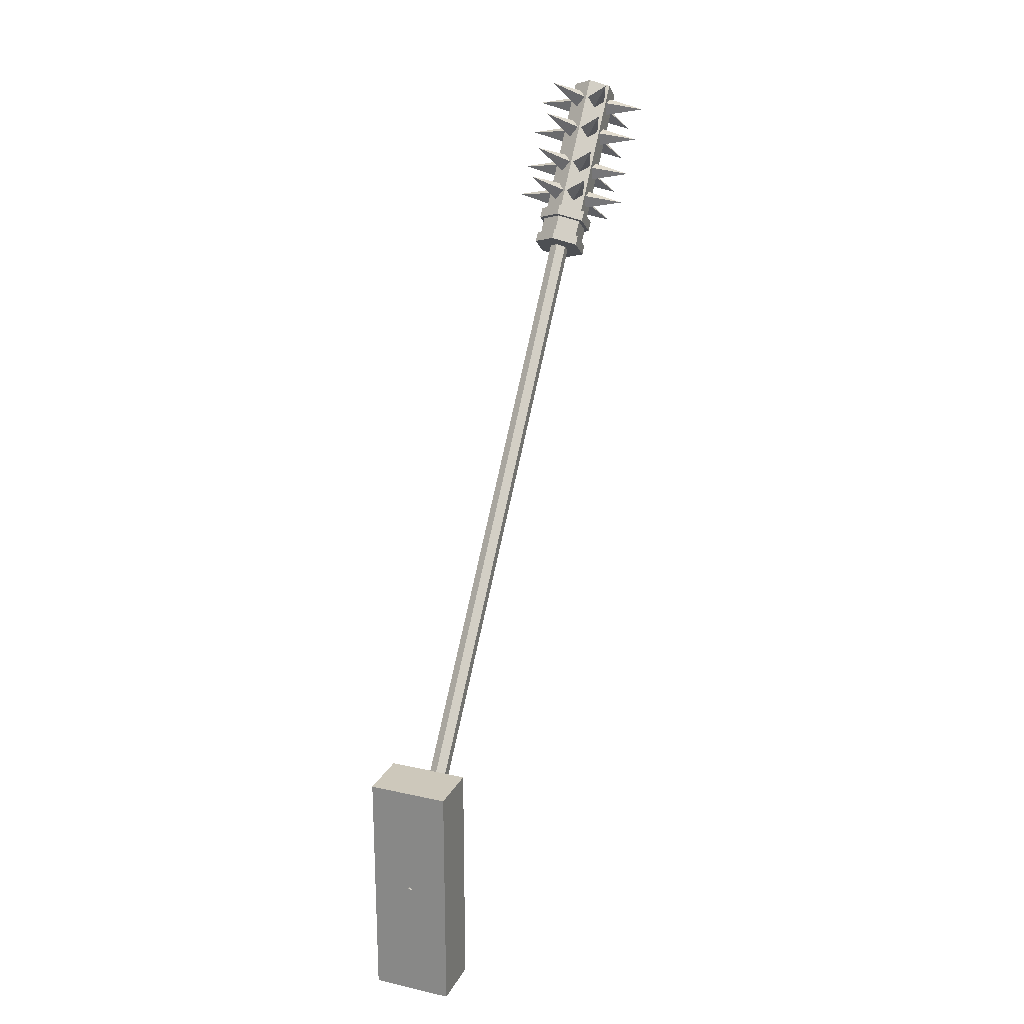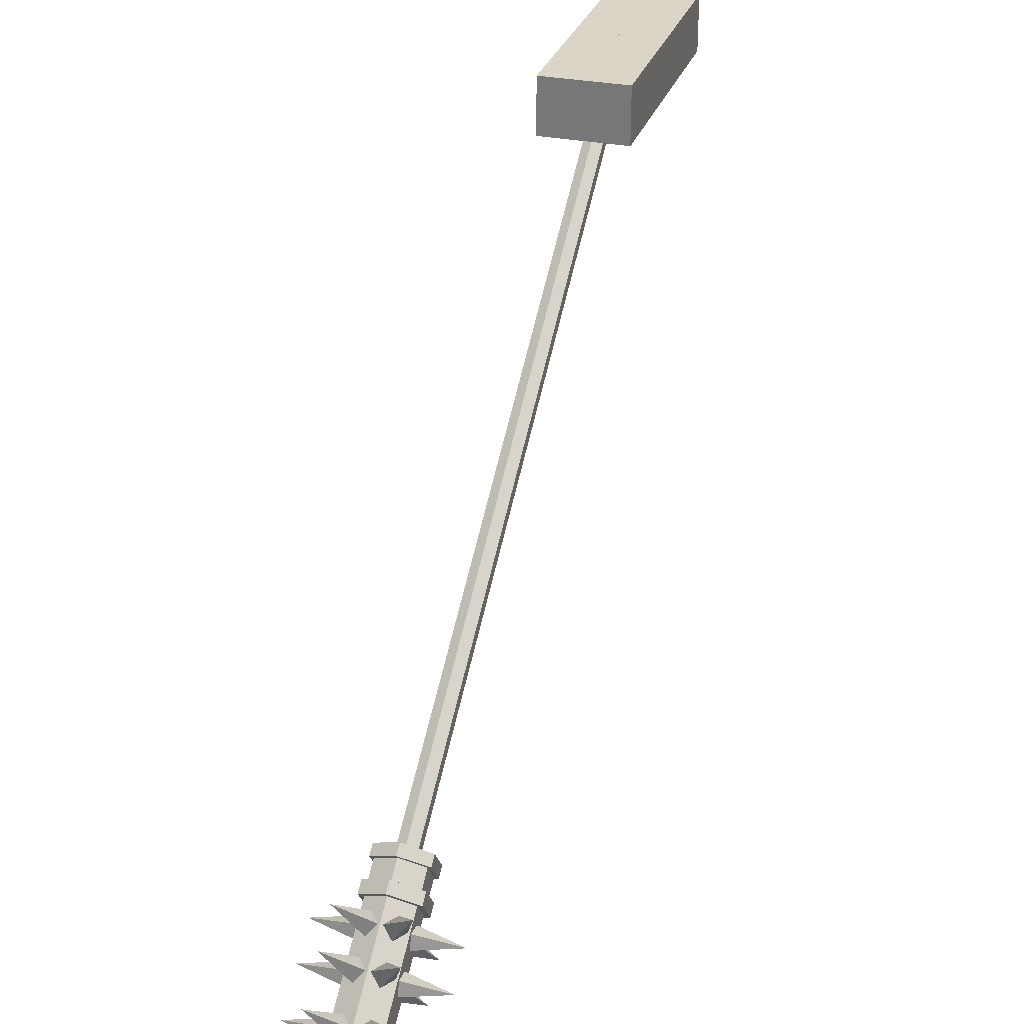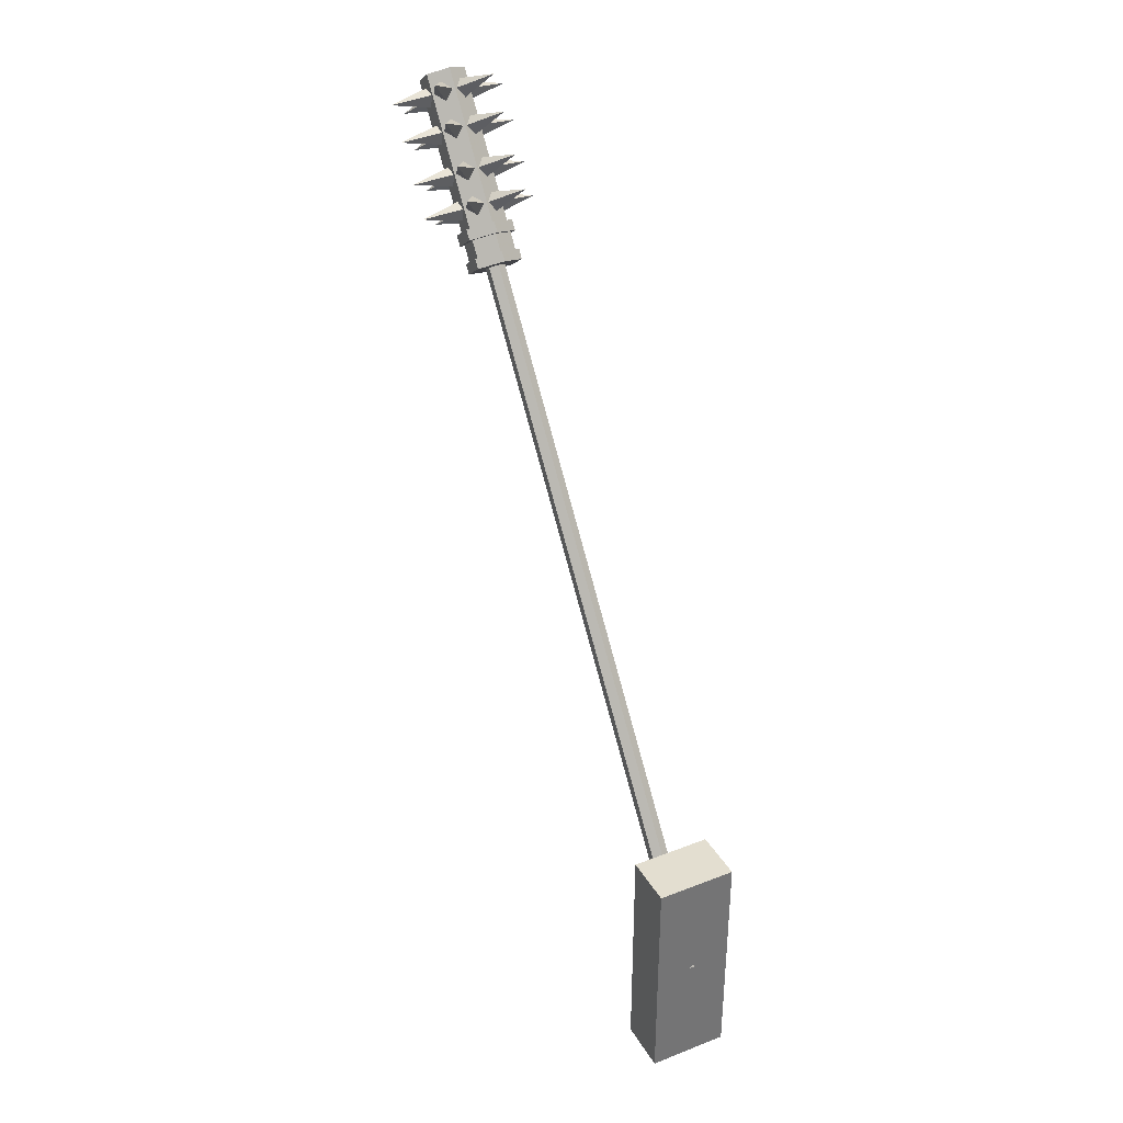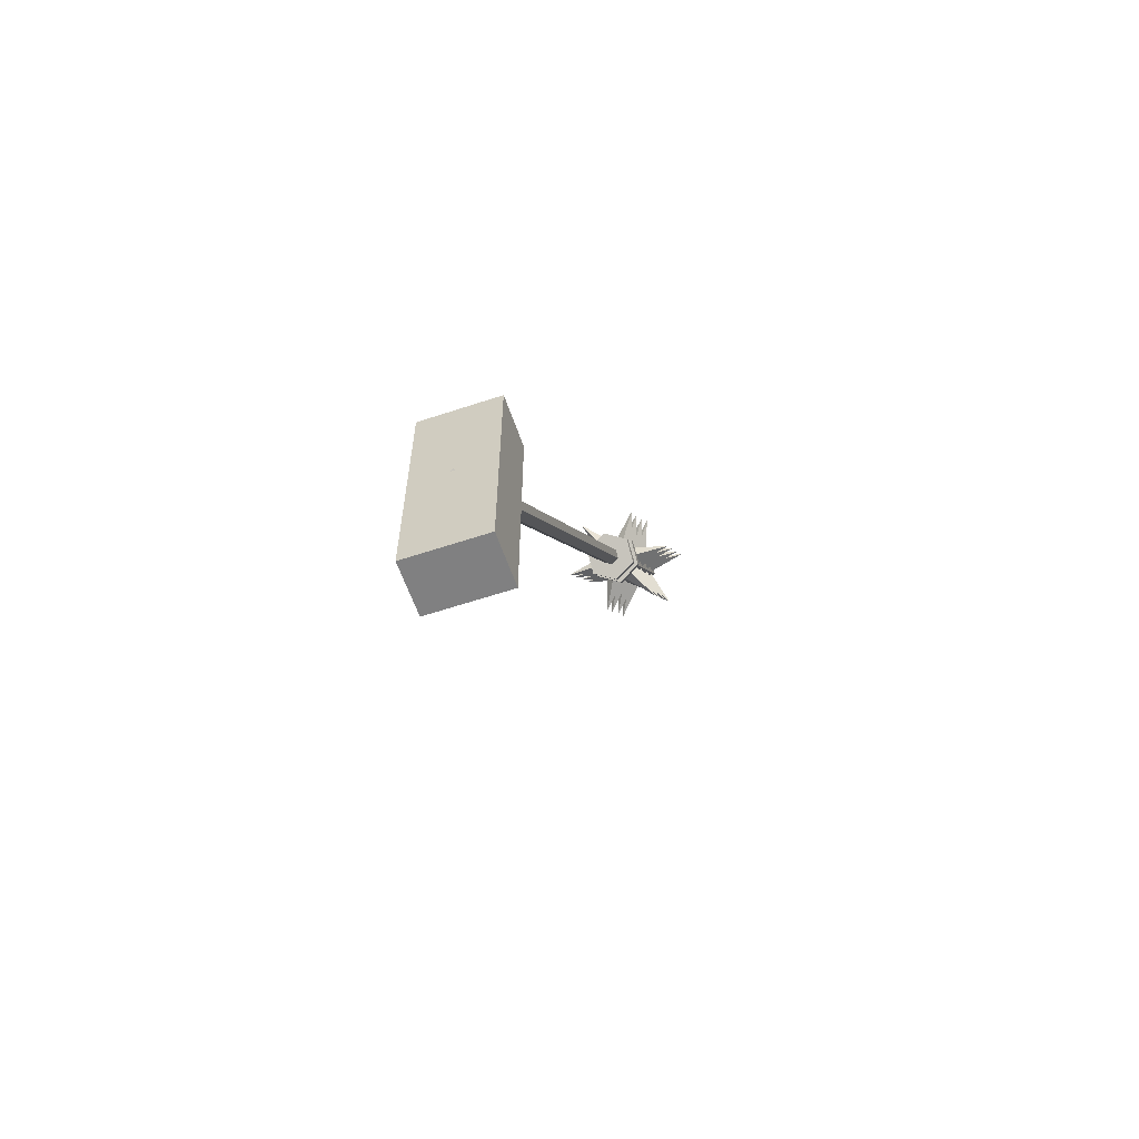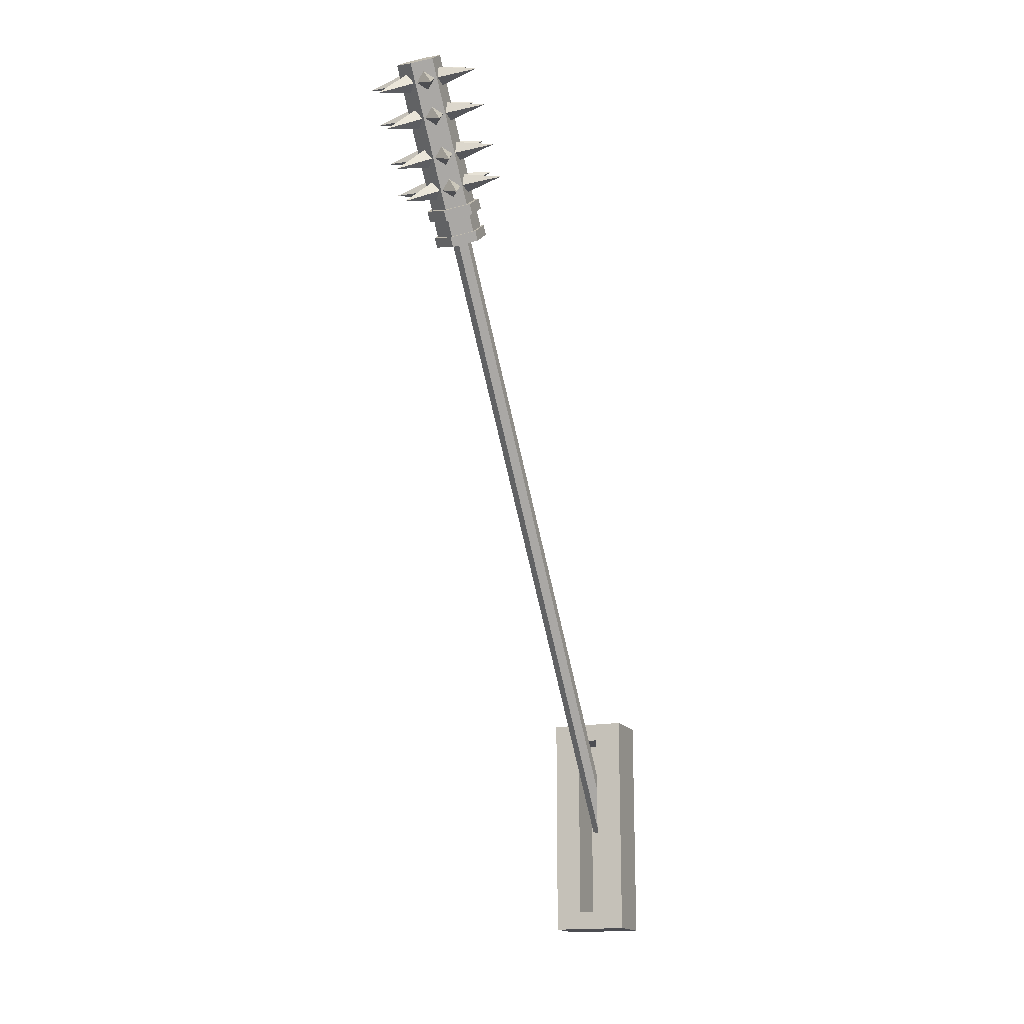
<metadata>
{"format":"obj","ext":"obj","renderer":"f3d","projection":"perspective","resolution":1024,"background":"white","views":[{"elev":22.0,"azim":-158.4,"up":"+Z"},{"elev":29.5,"azim":16.7,"up":"+Y"},{"elev":35.7,"azim":153.0,"up":"+Z"},{"elev":-60.0,"azim":-161.2,"up":"+Z"},{"elev":-16.4,"azim":22.3,"up":"+Z"}]}
</metadata>
<code>
g trampa4 rocktrap4
v 1.54 34.3 -4.553
v 1.54 36.27 -4.553
v -1.499 34.3 -4.553
v -1.499 36.27 -4.553
v -1.499 34.3 4.582
v -1.499 36.27 4.582
v 1.54 34.3 4.582
v 1.54 36.27 4.582
v 0.4536 34.3 -3.823
v -0.4124 34.3 -3.823
v -0.4124 34.3 3.851
v 0.4536 34.3 3.851
v 0.4536 35.98 -3.823
v -0.4124 35.98 -3.823
v -0.4124 35.98 3.851
v 0.4536 35.98 3.851
f 3 4 2 1
f 5 6 4 3
f 7 8 6 5
f 1 2 8 7
f 4 6 8 2
f 15 14 13 16
f 5 11 12 7
f 3 10 11 5
f 1 9 10 3
f 7 12 9 1
f 11 15 16 12
f 10 14 15 11
f 9 13 14 10
f 12 16 13 9
g trampa4 trap4
v 0.39 16.01 26.4
v 0.06228 15.87 26.29
v 0.06228 15.87 26.29
v 1.14 14.9 25.59
v 0.39 16.23 26.1
v 0.39 16.23 26.1
v 1.14 14.9 25.59
v 0.7177 16.16 26.51
v 0.7177 16.16 26.51
v 1.14 14.9 25.59
v 0.39 15.79 26.7
v 0.39 15.79 26.7
v 1.14 14.9 25.59
v 0.39 15.17 27.56
v 0.06228 15.02 27.46
v 0.06228 15.02 27.46
v 1.14 14.06 26.76
v 0.39 15.39 27.26
v 0.39 15.39 27.26
v 1.14 14.06 26.76
v 0.7177 15.31 27.67
v 0.7177 15.31 27.67
v 1.14 14.06 26.76
v 0.39 14.95 27.86
v 0.39 14.95 27.86
v 1.14 14.06 26.76
v 0.39 16.97 25.08
v 0.06228 16.82 24.98
v 0.06228 16.82 24.98
v 1.14 15.86 24.28
v 0.39 17.19 24.78
v 0.39 17.19 24.78
v 1.14 15.86 24.28
v 0.7177 17.11 25.19
v 0.7177 17.11 25.19
v 1.14 15.86 24.28
v 0.39 16.75 25.39
v 0.39 16.75 25.39
v 1.14 15.86 24.28
v 0.39 17.75 24
v 0.06228 17.61 23.9
v 0.06228 17.61 23.9
v 1.14 16.64 23.2
v 0.39 17.97 23.7
v 0.39 17.97 23.7
v 1.14 16.64 23.2
v 0.7177 17.9 24.11
v 0.7177 17.9 24.11
v 1.14 16.64 23.2
v 0.39 17.53 24.31
v 0.39 17.53 24.31
v 1.14 16.64 23.2
v -0.3697 16.02 26.41
v -0.6917 16.17 26.52
v -0.6917 16.17 26.52
v -1.162 14.93 25.62
v -0.3697 16.24 26.1
v -0.3697 16.24 26.1
v -1.162 14.93 25.62
v -0.04777 15.87 26.3
v -0.04777 15.87 26.3
v -1.162 14.93 25.62
v -0.3697 15.8 26.71
v -0.3697 15.8 26.71
v -1.162 14.93 25.62
v -0.3697 15.18 27.57
v -0.6917 15.33 27.68
v -0.6917 15.33 27.68
v -1.162 14.09 26.78
v -0.3697 15.4 27.27
v -0.3697 15.4 27.27
v -1.162 14.09 26.78
v -0.04777 15.02 27.46
v -0.04777 15.02 27.46
v -1.162 14.09 26.78
v -0.3697 14.96 27.87
v -0.3697 14.96 27.87
v -1.162 14.09 26.78
v -0.3697 16.98 25.09
v -0.6917 17.13 25.2
v -0.6917 17.13 25.2
v -1.162 15.89 24.3
v -0.3697 17.2 24.79
v -0.3697 17.2 24.79
v -1.162 15.89 24.3
v -0.04777 16.82 24.98
v -0.04777 16.82 24.98
v -1.162 15.89 24.3
v -0.3697 16.76 25.39
v -0.3697 16.76 25.39
v -1.162 15.89 24.3
v -0.3697 17.76 24.01
v -0.6917 17.92 24.12
v -0.6917 17.92 24.12
v -1.162 16.67 23.22
v -0.3697 17.98 23.71
v -0.3697 17.98 23.71
v -1.162 16.67 23.22
v -0.04777 17.61 23.9
v -0.04777 17.61 23.9
v -1.162 16.67 23.22
v -0.3697 17.54 24.31
v -0.3697 17.54 24.31
v -1.162 16.67 23.22
v -0.7492 16.56 26.8
v -0.748 16.86 27.02
v -0.748 16.86 27.02
v -2.312 16.56 26.8
v -0.7492 16.78 26.5
v -0.7492 16.78 26.5
v -2.312 16.56 26.8
v -0.7505 16.26 26.58
v -0.7505 16.26 26.58
v -2.312 16.56 26.8
v -0.7492 16.34 27.1
v -0.7492 16.34 27.1
v -2.312 16.56 26.8
v -0.7492 15.72 27.96
v -0.748 16.02 28.18
v -0.748 16.02 28.18
v -2.312 15.72 27.96
v -0.7492 15.93 27.66
v -0.7492 15.93 27.66
v -2.312 15.72 27.96
v -0.7505 15.41 27.74
v -0.7505 15.41 27.74
v -2.312 15.72 27.96
v -0.7492 15.5 28.26
v -0.7492 15.5 28.26
v -2.312 15.72 27.96
v -0.7492 17.52 25.48
v -0.748 17.82 25.7
v -0.748 17.82 25.7
v -2.312 17.52 25.48
v -0.7492 17.74 25.18
v -0.7492 17.74 25.18
v -2.312 17.52 25.48
v -0.7505 17.21 25.26
v -0.7505 17.21 25.26
v -2.312 17.52 25.48
v -0.7492 17.3 25.78
v -0.7492 17.3 25.78
v -2.312 17.52 25.48
v -0.7492 18.3 24.4
v -0.748 18.6 24.62
v -0.748 18.6 24.62
v -2.312 18.31 24.4
v -0.7492 18.52 24.1
v -0.7492 18.52 24.1
v -2.312 18.31 24.4
v -0.7505 18 24.18
v -0.7505 18 24.18
v -2.312 18.31 24.4
v -0.7492 18.08 24.7
v -0.7492 18.08 24.7
v -2.312 18.31 24.4
v -0.3721 17.09 27.19
v -0.05086 17.25 27.3
v -0.05086 17.25 27.3
v -1.17 18.18 27.98
v -0.3721 17.31 26.88
v -0.3721 17.31 26.88
v -1.17 18.18 27.98
v -0.6934 16.94 27.07
v -0.6934 16.94 27.07
v -1.17 18.18 27.98
v -0.3721 16.87 27.49
v -0.3721 16.87 27.49
v -1.17 18.18 27.98
v -0.3721 16.25 28.35
v -0.05086 16.4 28.46
v -0.05086 16.4 28.46
v -1.17 17.34 29.14
v -0.3721 16.47 28.05
v -0.3721 16.47 28.05
v -1.17 17.34 29.14
v -0.6934 16.09 28.24
v -0.6934 16.09 28.24
v -1.17 17.34 29.14
v -0.3721 16.03 28.65
v -0.3721 16.03 28.65
v -1.17 17.34 29.14
v -0.3721 18.05 25.87
v -0.05086 18.2 25.98
v -0.05086 18.2 25.98
v -1.17 19.14 26.66
v -0.3721 18.27 25.57
v -0.3721 18.27 25.57
v -1.17 19.14 26.66
v -0.6934 17.9 25.76
v -0.6934 17.9 25.76
v -1.17 19.14 26.66
v -0.3721 17.83 26.17
v -0.3721 17.83 26.17
v -1.17 19.14 26.66
v -0.3721 18.83 24.79
v -0.05086 18.99 24.9
v -0.05086 18.99 24.9
v -1.17 19.92 25.58
v -0.3721 19.05 24.49
v -0.3721 19.05 24.49
v -1.17 19.92 25.58
v -0.6934 18.68 24.68
v -0.6934 18.68 24.68
v -1.17 19.92 25.58
v -0.3721 18.62 25.09
v -0.3721 18.62 25.09
v -1.17 19.92 25.58
v 0.4155 17.09 27.19
v 0.7361 16.94 27.07
v 0.7361 16.94 27.07
v 1.217 18.18 27.97
v 0.4155 17.31 26.88
v 0.4155 17.31 26.88
v 1.217 18.18 27.97
v 0.09486 17.25 27.3
v 0.09486 17.25 27.3
v 1.217 18.18 27.97
v 0.4155 16.87 27.49
v 0.4155 16.87 27.49
v 1.217 18.18 27.97
v 0.4155 16.25 28.35
v 0.7361 16.09 28.24
v 0.7361 16.09 28.24
v 1.217 17.33 29.14
v 0.4155 16.47 28.05
v 0.4155 16.47 28.05
v 1.217 17.33 29.14
v 0.09486 16.4 28.46
v 0.09486 16.4 28.46
v 1.217 17.33 29.14
v 0.4155 16.03 28.65
v 0.4155 16.03 28.65
v 1.217 17.33 29.14
v 0.4155 18.05 25.87
v 0.7361 17.89 25.76
v 0.7361 17.89 25.76
v 1.217 19.13 26.66
v 0.4155 18.27 25.57
v 0.4155 18.27 25.57
v 1.217 19.13 26.66
v 0.09486 18.2 25.98
v 0.09486 18.2 25.98
v 1.217 19.13 26.66
v 0.4155 17.83 26.17
v 0.4155 17.83 26.17
v 1.217 19.13 26.66
v 0.4155 18.83 24.79
v 0.7361 18.68 24.68
v 0.7361 18.68 24.68
v 1.217 19.92 25.58
v 0.4155 19.05 24.49
v 0.4155 19.05 24.49
v 1.217 19.92 25.58
v 0.09486 18.99 24.9
v 0.09486 18.99 24.9
v 1.217 19.92 25.58
v 0.4155 18.61 25.09
v 0.4155 18.61 25.09
v 1.217 19.92 25.58
v 0.7904 16.56 26.8
v 0.7904 16.26 26.58
v 0.7904 16.26 26.58
v 2.354 16.56 26.8
v 0.7904 16.78 26.49
v 0.7904 16.78 26.49
v 2.354 16.56 26.8
v 0.7904 16.86 27.02
v 0.7904 16.86 27.02
v 2.354 16.56 26.8
v 0.7904 16.34 27.1
v 0.7904 16.34 27.1
v 2.354 16.56 26.8
v 0.7904 15.71 27.96
v 0.7904 15.41 27.74
v 0.7904 15.41 27.74
v 2.354 15.71 27.96
v 0.7904 15.93 27.66
v 0.7904 15.93 27.66
v 2.354 15.71 27.96
v 0.7904 16.02 28.18
v 0.7904 16.02 28.18
v 2.354 15.71 27.96
v 0.7904 15.49 28.26
v 0.7904 15.49 28.26
v 2.354 15.71 27.96
v 0.7904 17.51 25.48
v 0.7904 17.21 25.26
v 0.7904 17.21 25.26
v 2.354 17.51 25.48
v 0.7904 17.73 25.18
v 0.7904 17.73 25.18
v 2.354 17.51 25.48
v 0.7904 17.82 25.7
v 0.7904 17.82 25.7
v 2.354 17.51 25.48
v 0.7904 17.29 25.78
v 0.7904 17.29 25.78
v 2.354 17.51 25.48
v 0.7904 18.3 24.4
v 0.7904 18 24.18
v 0.7904 18 24.18
v 2.354 18.3 24.4
v 0.7904 18.52 24.1
v 0.7904 18.52 24.1
v 2.354 18.3 24.4
v 0.7904 18.6 24.62
v 0.7904 18.6 24.62
v 2.354 18.3 24.4
v 0.7904 18.08 24.7
v 0.7904 18.08 24.7
v 2.354 18.3 24.4
v 0.02017 15.25 28.59
v 0.02017 36.02 0.01217
v 0.02017 14.52 28.07
v 0.02017 14.52 28.07
v 0.02017 18.04 23.23
v 0.02017 18.04 23.23
v -0.7593 14.89 28.33
v -0.7593 14.89 28.33
v -0.7593 18.4 23.5
v -0.7593 18.4 23.5
v -0.7593 15.62 28.86
v -0.7593 15.62 28.86
v -0.7593 19.13 24.03
v -0.7593 19.13 24.03
v 0.02017 15.98 29.12
v 0.02017 15.98 29.12
v 0.02017 19.49 24.29
v 0.02017 19.49 24.29
v 0.7996 15.62 28.86
v 0.7996 15.62 28.86
v 0.7996 19.13 24.03
v 0.7996 19.13 24.03
v 0.7996 14.89 28.33
v 0.7996 14.89 28.33
v 0.7996 18.4 23.5
v 0.7996 18.4 23.5
v 0.02017 17.87 23.11
v -0.9321 18.32 23.44
v -0.9321 19.21 24.08
v 0.02017 19.65 24.41
v 0.9724 19.21 24.08
v 0.9724 18.32 23.44
v 0.02017 18.12 22.77
v -0.9321 18.57 23.09
v -0.9321 19.46 23.74
v 0.02017 19.9 24.06
v 0.9724 19.46 23.74
v 0.9724 18.57 23.09
v 0.02017 18.27 22.88
v -0.7737 18.64 23.15
v -0.7737 19.39 23.69
v 0.02017 19.76 23.95
v 0.814 19.39 23.69
v 0.814 18.64 23.15
v 0.02017 18.68 22.31
v -0.7737 19.06 22.58
v -0.7737 19.8 23.12
v 0.02017 20.17 23.39
v 0.814 19.8 23.12
v 0.814 19.06 22.58
v 0.02017 18.57 22.23
v -0.8961 19 22.54
v -0.8961 19.85 23.16
v 0.02017 20.28 23.47
v 0.9364 19.85 23.16
v 0.9364 19 22.54
v 0.02017 18.81 21.9
v -0.8961 19.24 22.21
v -0.8961 20.09 22.83
v 0.02017 20.52 23.14
v 0.9364 20.09 22.83
v 0.9364 19.24 22.21
v 0.02017 19.36 22.3
v -0.3075 19.51 22.41
v -0.3075 19.82 22.63
v 0.02017 19.97 22.74
v 0.3479 19.82 22.63
v 0.3479 19.51 22.41
v 0.02017 35.71 -0.2102
v -0.3075 35.87 -0.09904
v -0.3075 36.17 0.1234
v 0.02017 36.32 0.2346
v 0.3479 36.17 0.1234
v 0.3479 35.87 -0.09904
f 28 29 26 25
f 22 23 20 19
f 19 20 29 28
f 25 26 23 22
f 41 42 39 38
f 35 36 33 32
f 32 33 42 41
f 38 39 36 35
f 54 55 52 51
f 48 49 46 45
f 45 46 55 54
f 51 52 49 48
f 67 68 65 64
f 61 62 59 58
f 58 59 68 67
f 64 65 62 61
f 80 81 78 77
f 74 75 72 71
f 71 72 81 80
f 77 78 75 74
f 93 94 91 90
f 87 88 85 84
f 84 85 94 93
f 90 91 88 87
f 106 107 104 103
f 100 101 98 97
f 97 98 107 106
f 103 104 101 100
f 119 120 117 116
f 113 114 111 110
f 110 111 120 119
f 116 117 114 113
f 132 133 130 129
f 126 127 124 123
f 123 124 133 132
f 129 130 127 126
f 145 146 143 142
f 139 140 137 136
f 136 137 146 145
f 142 143 140 139
f 158 159 156 155
f 152 153 150 149
f 149 150 159 158
f 155 156 153 152
f 171 172 169 168
f 165 166 163 162
f 162 163 172 171
f 168 169 166 165
f 184 185 182 181
f 178 179 176 175
f 175 176 185 184
f 181 182 179 178
f 197 198 195 194
f 191 192 189 188
f 188 189 198 197
f 194 195 192 191
f 210 211 208 207
f 204 205 202 201
f 201 202 211 210
f 207 208 205 204
f 223 224 221 220
f 217 218 215 214
f 214 215 224 223
f 220 221 218 217
f 236 237 234 233
f 230 231 228 227
f 227 228 237 236
f 233 234 231 230
f 249 250 247 246
f 243 244 241 240
f 240 241 250 249
f 246 247 244 243
f 262 263 260 259
f 256 257 254 253
f 253 254 263 262
f 259 260 257 256
f 275 276 273 272
f 269 270 267 266
f 266 267 276 275
f 272 273 270 269
f 288 289 286 285
f 282 283 280 279
f 279 280 289 288
f 285 286 283 282
f 301 302 299 298
f 295 296 293 292
f 292 293 302 301
f 298 299 296 295
f 314 315 312 311
f 308 309 306 305
f 305 306 315 314
f 311 312 309 308
f 327 328 325 324
f 321 322 319 318
f 318 319 328 327
f 324 325 322 321
f 335 331 329
f 336 337 333 332
f 398 330 397
f 339 335 329
f 340 341 337 336
f 399 330 398
f 343 339 329
f 344 345 341 340
f 400 330 399
f 347 343 329
f 348 349 345 344
f 401 330 400
f 351 347 329
f 352 353 349 348
f 402 330 401
f 331 351 329
f 332 333 353 352
f 397 330 402
f 338 356 355 334
f 342 357 356 338
f 346 358 357 342
f 350 359 358 346
f 354 360 359 350
f 334 355 360 354
f 356 362 361 355
f 357 363 362 356
f 358 364 363 357
f 359 365 364 358
f 360 366 365 359
f 355 361 366 360
f 362 368 367 361
f 363 369 368 362
f 364 370 369 363
f 365 371 370 364
f 366 372 371 365
f 361 367 372 366
f 368 374 373 367
f 369 375 374 368
f 370 376 375 369
f 371 377 376 370
f 372 378 377 371
f 367 373 378 372
f 374 380 379 373
f 375 381 380 374
f 376 382 381 375
f 377 383 382 376
f 378 384 383 377
f 373 379 384 378
f 380 386 385 379
f 381 387 386 380
f 382 388 387 381
f 383 389 388 382
f 384 390 389 383
f 379 385 390 384
f 386 392 391 385
f 387 393 392 386
f 388 394 393 387
f 389 395 394 388
f 390 396 395 389
f 385 391 396 390
f 392 398 397 391
f 393 399 398 392
f 394 400 399 393
f 395 401 400 394
f 396 402 401 395
f 391 397 402 396

</code>
